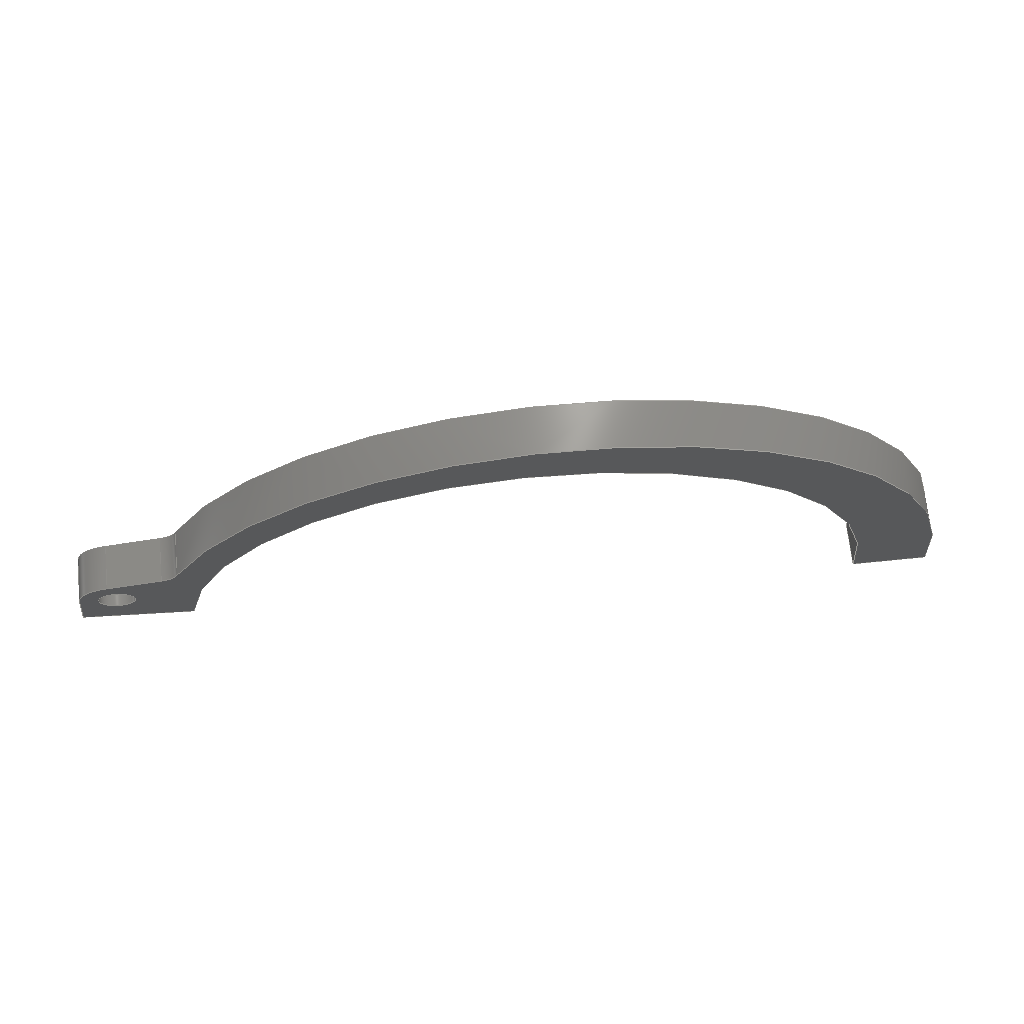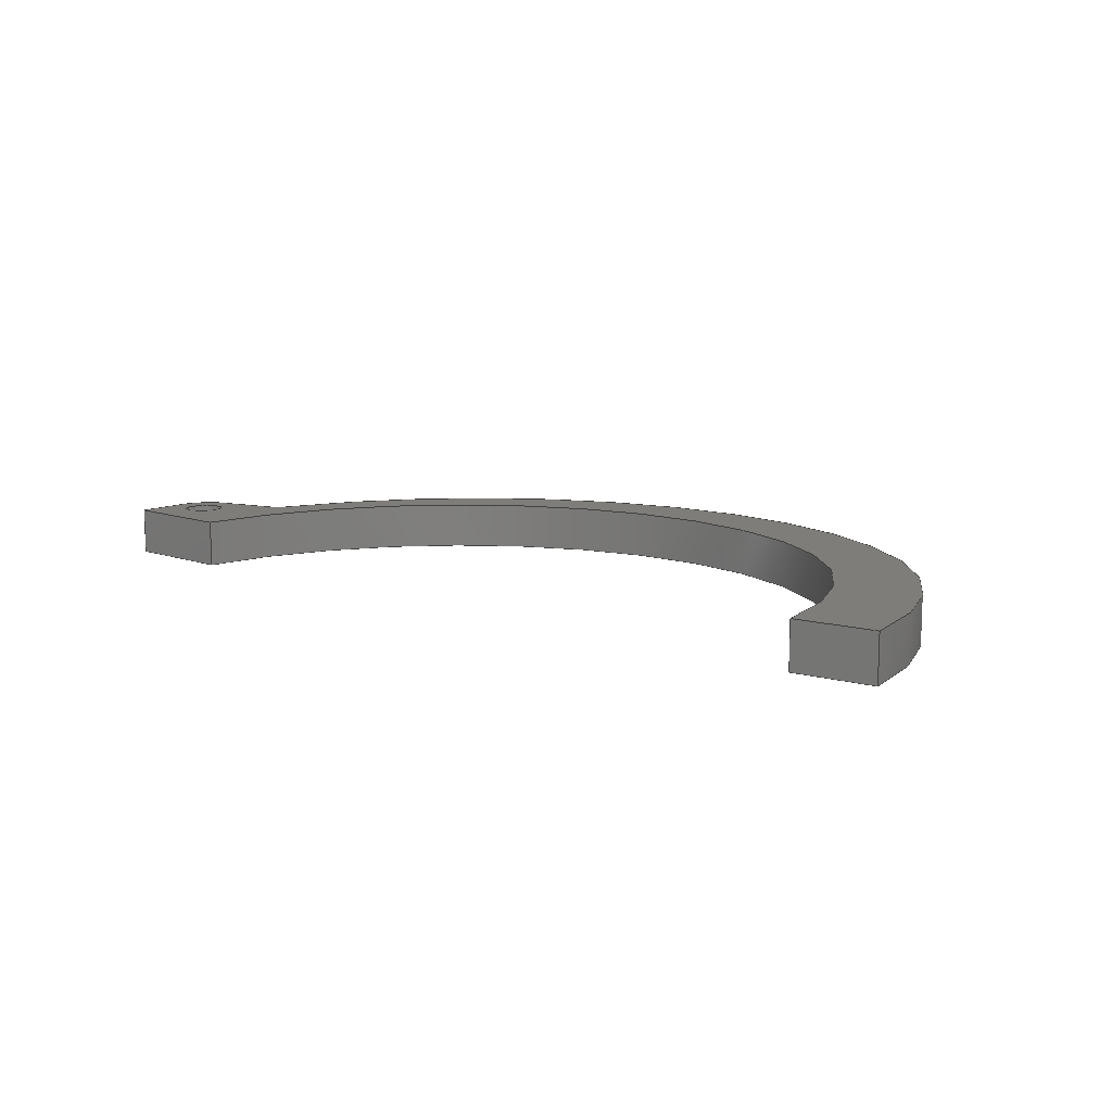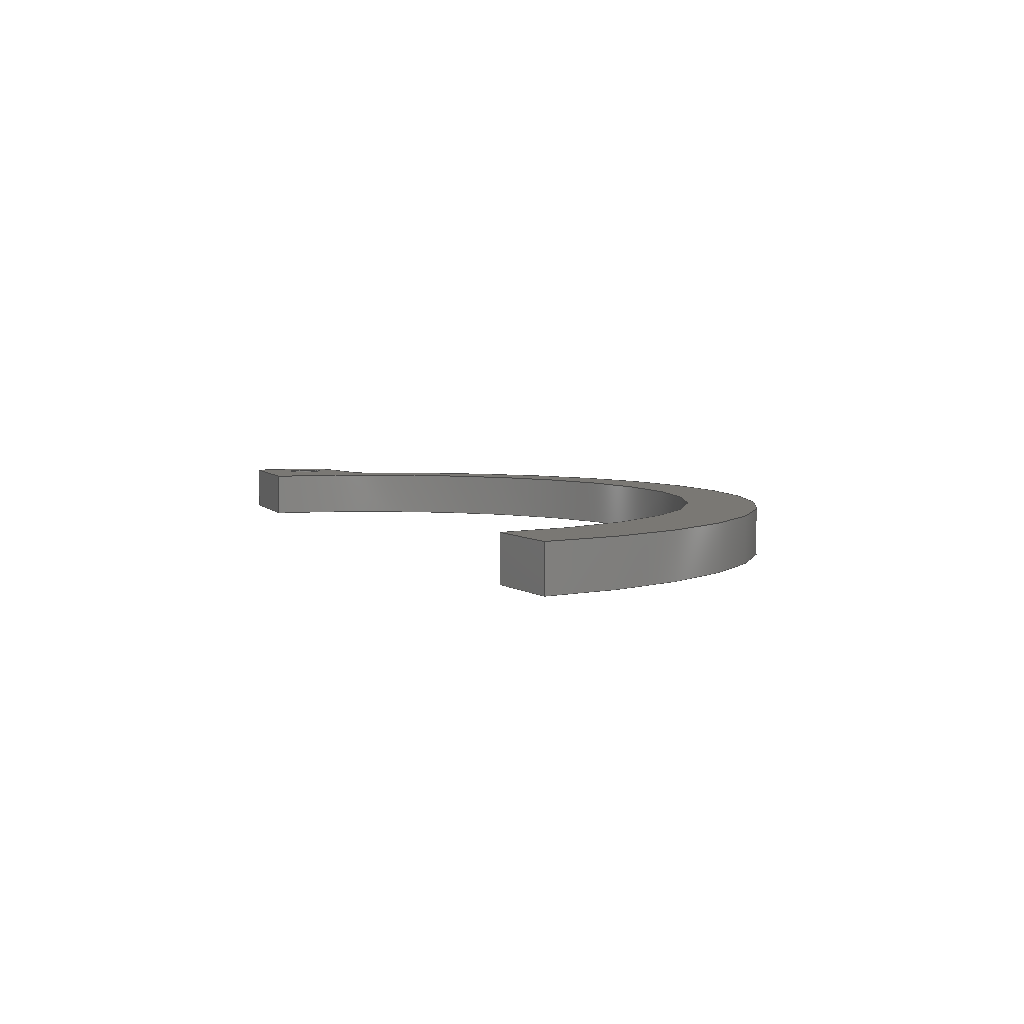
<metadata>
{"format":"step","ext":"step","renderer":"f3d","projection":"perspective","resolution":1024,"background":"white","views":[{"elev":70.0,"azim":174.2,"up":"+Z"},{"elev":11.1,"azim":-145.8,"up":"+Y"},{"elev":5.4,"azim":-117.7,"up":"+Y"}]}
</metadata>
<code>
ISO-10303-21;
DATA;
#1=MECHANICAL_DESIGN_GEOMETRIC_PRESENTATION_REPRESENTATION('',(#4),#353);
#2=SHAPE_REPRESENTATION_RELATIONSHIP('SRR','None',#360,#3);
#3=ADVANCED_BREP_SHAPE_REPRESENTATION('',(#5),#352);
#4=STYLED_ITEM('',(#370),#5);
#5=MANIFOLD_SOLID_BREP('Body1',#197);
#6=FACE_BOUND('',#35,.T.);
#7=FACE_BOUND('',#37,.T.);
#8=PLANE('',#217);
#9=PLANE('',#218);
#10=PLANE('',#222);
#11=PLANE('',#229);
#12=PLANE('',#230);
#13=PLANE('',#231);
#14=FACE_OUTER_BOUND('',#25,.T.);
#15=FACE_OUTER_BOUND('',#26,.T.);
#16=FACE_OUTER_BOUND('',#27,.T.);
#17=FACE_OUTER_BOUND('',#28,.T.);
#18=FACE_OUTER_BOUND('',#29,.T.);
#19=FACE_OUTER_BOUND('',#30,.T.);
#20=FACE_OUTER_BOUND('',#31,.T.);
#21=FACE_OUTER_BOUND('',#32,.T.);
#22=FACE_OUTER_BOUND('',#33,.T.);
#23=FACE_OUTER_BOUND('',#34,.T.);
#24=FACE_OUTER_BOUND('',#36,.T.);
#25=EDGE_LOOP('',(#127,#128,#129,#130));
#26=EDGE_LOOP('',(#131,#132,#133,#134));
#27=EDGE_LOOP('',(#135,#136,#137,#138));
#28=EDGE_LOOP('',(#139,#140,#141,#142));
#29=EDGE_LOOP('',(#143,#144,#145,#146));
#30=EDGE_LOOP('',(#147,#148,#149,#150));
#31=EDGE_LOOP('',(#151,#152,#153,#154));
#32=EDGE_LOOP('',(#155,#156,#157,#158));
#33=EDGE_LOOP('',(#159,#160,#161,#162));
#34=EDGE_LOOP('',(#163,#164,#165,#166,#167,#168,#169,#170));
#35=EDGE_LOOP('',(#171));
#36=EDGE_LOOP('',(#172,#173,#174,#175,#176,#177,#178,#179));
#37=EDGE_LOOP('',(#180));
#38=LINE('',#298,#55);
#39=LINE('',#305,#56);
#40=LINE('',#308,#57);
#41=LINE('',#311,#58);
#42=LINE('',#313,#59);
#43=LINE('',#314,#60);
#44=LINE('',#317,#61);
#45=LINE('',#319,#62);
#46=LINE('',#320,#63);
#47=LINE('',#326,#64);
#48=LINE('',#329,#65);
#49=LINE('',#331,#66);
#50=LINE('',#332,#67);
#51=LINE('',#338,#68);
#52=LINE('',#344,#69);
#53=LINE('',#346,#70);
#54=LINE('',#347,#71);
#55=VECTOR('',#238,0.05);
#56=VECTOR('',#245,1);
#57=VECTOR('',#248,1);
#58=VECTOR('',#251,1);
#59=VECTOR('',#252,1);
#60=VECTOR('',#253,1);
#61=VECTOR('',#256,1);
#62=VECTOR('',#257,1);
#63=VECTOR('',#258,1);
#64=VECTOR('',#265,1);
#65=VECTOR('',#268,1);
#66=VECTOR('',#269,1);
#67=VECTOR('',#270,1);
#68=VECTOR('',#277,1);
#69=VECTOR('',#284,1);
#70=VECTOR('',#287,1);
#71=VECTOR('',#288,1);
#72=CIRCLE('',#212,0.05);
#73=CIRCLE('',#213,0.05);
#74=CIRCLE('',#215,0.95);
#75=CIRCLE('',#216,0.95);
#76=CIRCLE('',#220,0.1);
#77=CIRCLE('',#221,0.1);
#78=CIRCLE('',#224,0.06);
#79=CIRCLE('',#225,0.06);
#80=CIRCLE('',#227,1.1);
#81=CIRCLE('',#228,1.1);
#82=VERTEX_POINT('',#295);
#83=VERTEX_POINT('',#297);
#84=VERTEX_POINT('',#301);
#85=VERTEX_POINT('',#302);
#86=VERTEX_POINT('',#304);
#87=VERTEX_POINT('',#306);
#88=VERTEX_POINT('',#310);
#89=VERTEX_POINT('',#312);
#90=VERTEX_POINT('',#316);
#91=VERTEX_POINT('',#318);
#92=VERTEX_POINT('',#322);
#93=VERTEX_POINT('',#324);
#94=VERTEX_POINT('',#328);
#95=VERTEX_POINT('',#330);
#96=VERTEX_POINT('',#334);
#97=VERTEX_POINT('',#336);
#98=VERTEX_POINT('',#340);
#99=VERTEX_POINT('',#342);
#100=EDGE_CURVE('',#82,#82,#72,.T.);
#101=EDGE_CURVE('',#82,#83,#38,.T.);
#102=EDGE_CURVE('',#83,#83,#73,.T.);
#103=EDGE_CURVE('',#84,#85,#74,.T.);
#104=EDGE_CURVE('',#84,#86,#39,.T.);
#105=EDGE_CURVE('',#87,#86,#75,.T.);
#106=EDGE_CURVE('',#85,#87,#40,.T.);
#107=EDGE_CURVE('',#88,#85,#41,.T.);
#108=EDGE_CURVE('',#89,#87,#42,.T.);
#109=EDGE_CURVE('',#88,#89,#43,.T.);
#110=EDGE_CURVE('',#88,#90,#44,.T.);
#111=EDGE_CURVE('',#91,#89,#45,.T.);
#112=EDGE_CURVE('',#90,#91,#46,.T.);
#113=EDGE_CURVE('',#92,#90,#76,.T.);
#114=EDGE_CURVE('',#93,#91,#77,.T.);
#115=EDGE_CURVE('',#92,#93,#47,.T.);
#116=EDGE_CURVE('',#92,#94,#48,.T.);
#117=EDGE_CURVE('',#95,#93,#49,.T.);
#118=EDGE_CURVE('',#94,#95,#50,.T.);
#119=EDGE_CURVE('',#94,#96,#78,.T.);
#120=EDGE_CURVE('',#97,#95,#79,.T.);
#121=EDGE_CURVE('',#96,#97,#51,.T.);
#122=EDGE_CURVE('',#98,#96,#80,.T.);
#123=EDGE_CURVE('',#99,#97,#81,.T.);
#124=EDGE_CURVE('',#98,#99,#52,.T.);
#125=EDGE_CURVE('',#98,#84,#53,.T.);
#126=EDGE_CURVE('',#86,#99,#54,.T.);
#127=ORIENTED_EDGE('',*,*,#100,.F.);
#128=ORIENTED_EDGE('',*,*,#101,.T.);
#129=ORIENTED_EDGE('',*,*,#102,.T.);
#130=ORIENTED_EDGE('',*,*,#101,.F.);
#131=ORIENTED_EDGE('',*,*,#103,.F.);
#132=ORIENTED_EDGE('',*,*,#104,.T.);
#133=ORIENTED_EDGE('',*,*,#105,.F.);
#134=ORIENTED_EDGE('',*,*,#106,.F.);
#135=ORIENTED_EDGE('',*,*,#107,.T.);
#136=ORIENTED_EDGE('',*,*,#106,.T.);
#137=ORIENTED_EDGE('',*,*,#108,.F.);
#138=ORIENTED_EDGE('',*,*,#109,.F.);
#139=ORIENTED_EDGE('',*,*,#110,.F.);
#140=ORIENTED_EDGE('',*,*,#109,.T.);
#141=ORIENTED_EDGE('',*,*,#111,.F.);
#142=ORIENTED_EDGE('',*,*,#112,.F.);
#143=ORIENTED_EDGE('',*,*,#113,.T.);
#144=ORIENTED_EDGE('',*,*,#112,.T.);
#145=ORIENTED_EDGE('',*,*,#114,.F.);
#146=ORIENTED_EDGE('',*,*,#115,.F.);
#147=ORIENTED_EDGE('',*,*,#116,.F.);
#148=ORIENTED_EDGE('',*,*,#115,.T.);
#149=ORIENTED_EDGE('',*,*,#117,.F.);
#150=ORIENTED_EDGE('',*,*,#118,.F.);
#151=ORIENTED_EDGE('',*,*,#119,.F.);
#152=ORIENTED_EDGE('',*,*,#118,.T.);
#153=ORIENTED_EDGE('',*,*,#120,.F.);
#154=ORIENTED_EDGE('',*,*,#121,.F.);
#155=ORIENTED_EDGE('',*,*,#122,.T.);
#156=ORIENTED_EDGE('',*,*,#121,.T.);
#157=ORIENTED_EDGE('',*,*,#123,.F.);
#158=ORIENTED_EDGE('',*,*,#124,.F.);
#159=ORIENTED_EDGE('',*,*,#125,.F.);
#160=ORIENTED_EDGE('',*,*,#124,.T.);
#161=ORIENTED_EDGE('',*,*,#126,.F.);
#162=ORIENTED_EDGE('',*,*,#104,.F.);
#163=ORIENTED_EDGE('',*,*,#126,.T.);
#164=ORIENTED_EDGE('',*,*,#123,.T.);
#165=ORIENTED_EDGE('',*,*,#120,.T.);
#166=ORIENTED_EDGE('',*,*,#117,.T.);
#167=ORIENTED_EDGE('',*,*,#114,.T.);
#168=ORIENTED_EDGE('',*,*,#111,.T.);
#169=ORIENTED_EDGE('',*,*,#108,.T.);
#170=ORIENTED_EDGE('',*,*,#105,.T.);
#171=ORIENTED_EDGE('',*,*,#100,.T.);
#172=ORIENTED_EDGE('',*,*,#125,.T.);
#173=ORIENTED_EDGE('',*,*,#103,.T.);
#174=ORIENTED_EDGE('',*,*,#107,.F.);
#175=ORIENTED_EDGE('',*,*,#110,.T.);
#176=ORIENTED_EDGE('',*,*,#113,.F.);
#177=ORIENTED_EDGE('',*,*,#116,.T.);
#178=ORIENTED_EDGE('',*,*,#119,.T.);
#179=ORIENTED_EDGE('',*,*,#122,.F.);
#180=ORIENTED_EDGE('',*,*,#102,.F.);
#181=CYLINDRICAL_SURFACE('',#211,0.05);
#182=CYLINDRICAL_SURFACE('',#214,0.95);
#183=CYLINDRICAL_SURFACE('',#219,0.1);
#184=CYLINDRICAL_SURFACE('',#223,0.06);
#185=CYLINDRICAL_SURFACE('',#226,1.1);
#186=ADVANCED_FACE('',(#14),#181,.F.);
#187=ADVANCED_FACE('',(#15),#182,.F.);
#188=ADVANCED_FACE('',(#16),#8,.T.);
#189=ADVANCED_FACE('',(#17),#9,.T.);
#190=ADVANCED_FACE('',(#18),#183,.T.);
#191=ADVANCED_FACE('',(#19),#10,.T.);
#192=ADVANCED_FACE('',(#20),#184,.F.);
#193=ADVANCED_FACE('',(#21),#185,.T.);
#194=ADVANCED_FACE('',(#22),#11,.T.);
#195=ADVANCED_FACE('',(#23,#6),#12,.T.);
#196=ADVANCED_FACE('',(#24,#7),#13,.F.);
#197=CLOSED_SHELL('',(#186,#187,#188,#189,#190,#191,#192,#193,#194,#195,
#196));
#198=DERIVED_UNIT_ELEMENT(#200,1);
#199=DERIVED_UNIT_ELEMENT(#355,3);
#200=(
MASS_UNIT()
NAMED_UNIT(*)
SI_UNIT(.KILO.,.GRAM.)
);
#201=DERIVED_UNIT((#198,#199));
#202=MEASURE_REPRESENTATION_ITEM('density measure',
POSITIVE_RATIO_MEASURE(7850),#201);
#203=PROPERTY_DEFINITION_REPRESENTATION(#208,#205);
#204=PROPERTY_DEFINITION_REPRESENTATION(#209,#206);
#205=REPRESENTATION('material name',(#207),#352);
#206=REPRESENTATION('density',(#202),#352);
#207=DESCRIPTIVE_REPRESENTATION_ITEM('Steel','Steel');
#208=PROPERTY_DEFINITION('material property','material name',#362);
#209=PROPERTY_DEFINITION('material property','density of part',#362);
#210=AXIS2_PLACEMENT_3D('placement',#293,#232,#233);
#211=AXIS2_PLACEMENT_3D('',#294,#234,#235);
#212=AXIS2_PLACEMENT_3D('',#296,#236,#237);
#213=AXIS2_PLACEMENT_3D('',#299,#239,#240);
#214=AXIS2_PLACEMENT_3D('',#300,#241,#242);
#215=AXIS2_PLACEMENT_3D('',#303,#243,#244);
#216=AXIS2_PLACEMENT_3D('',#307,#246,#247);
#217=AXIS2_PLACEMENT_3D('',#309,#249,#250);
#218=AXIS2_PLACEMENT_3D('',#315,#254,#255);
#219=AXIS2_PLACEMENT_3D('',#321,#259,#260);
#220=AXIS2_PLACEMENT_3D('',#323,#261,#262);
#221=AXIS2_PLACEMENT_3D('',#325,#263,#264);
#222=AXIS2_PLACEMENT_3D('',#327,#266,#267);
#223=AXIS2_PLACEMENT_3D('',#333,#271,#272);
#224=AXIS2_PLACEMENT_3D('',#335,#273,#274);
#225=AXIS2_PLACEMENT_3D('',#337,#275,#276);
#226=AXIS2_PLACEMENT_3D('',#339,#278,#279);
#227=AXIS2_PLACEMENT_3D('',#341,#280,#281);
#228=AXIS2_PLACEMENT_3D('',#343,#282,#283);
#229=AXIS2_PLACEMENT_3D('',#345,#285,#286);
#230=AXIS2_PLACEMENT_3D('',#348,#289,#290);
#231=AXIS2_PLACEMENT_3D('',#349,#291,#292);
#232=DIRECTION('axis',(0,0,1));
#233=DIRECTION('refdir',(1,0,0));
#234=DIRECTION('center_axis',(0,1,0));
#235=DIRECTION('ref_axis',(1,0,0));
#236=DIRECTION('center_axis',(0,-1,0));
#237=DIRECTION('ref_axis',(1,0,0));
#238=DIRECTION('',(0,-1,0));
#239=DIRECTION('center_axis',(0,-1,0));
#240=DIRECTION('ref_axis',(1,0,0));
#241=DIRECTION('center_axis',(0,1,0));
#242=DIRECTION('ref_axis',(-1,0,0));
#243=DIRECTION('center_axis',(0,1,0));
#244=DIRECTION('ref_axis',(-1,0,0));
#245=DIRECTION('',(0,1,0));
#246=DIRECTION('center_axis',(0,-1,0));
#247=DIRECTION('ref_axis',(-1,0,0));
#248=DIRECTION('',(0,1,0));
#249=DIRECTION('center_axis',(0.1305,0,-0.9914));
#250=DIRECTION('ref_axis',(-0.9914,0,-0.1305));
#251=DIRECTION('',(-0.9914,0,-0.1305));
#252=DIRECTION('',(-0.9914,0,-0.1305));
#253=DIRECTION('',(0,1,0));
#254=DIRECTION('center_axis',(0.9914,0,0.1305));
#255=DIRECTION('ref_axis',(0.1305,0,-0.9914));
#256=DIRECTION('',(-0.1305,0,0.9914));
#257=DIRECTION('',(0.1305,0,-0.9914));
#258=DIRECTION('',(0,1,0));
#259=DIRECTION('center_axis',(0,1,0));
#260=DIRECTION('ref_axis',(0.07637,0,0.9971));
#261=DIRECTION('center_axis',(0,1,0));
#262=DIRECTION('ref_axis',(0.07637,0,0.9971));
#263=DIRECTION('center_axis',(0,1,0));
#264=DIRECTION('ref_axis',(0.07637,0,0.9971));
#265=DIRECTION('',(0,1,0));
#266=DIRECTION('center_axis',(0.1396,0,0.9902));
#267=DIRECTION('ref_axis',(0.9902,0,-0.1396));
#268=DIRECTION('',(-0.9902,0,0.1396));
#269=DIRECTION('',(0.9902,0,-0.1396));
#270=DIRECTION('',(0,1,0));
#271=DIRECTION('center_axis',(0,1,0));
#272=DIRECTION('ref_axis',(0,0,-1));
#273=DIRECTION('center_axis',(0,1,0));
#274=DIRECTION('ref_axis',(0,0,-1));
#275=DIRECTION('center_axis',(0,-1,0));
#276=DIRECTION('ref_axis',(0,0,-1));
#277=DIRECTION('',(0,1,0));
#278=DIRECTION('center_axis',(0,1,0));
#279=DIRECTION('ref_axis',(-1,0,0));
#280=DIRECTION('center_axis',(0,1,0));
#281=DIRECTION('ref_axis',(-1,0,0));
#282=DIRECTION('center_axis',(0,1,0));
#283=DIRECTION('ref_axis',(-1,0,0));
#284=DIRECTION('',(0,1,0));
#285=DIRECTION('center_axis',(0,0,-1));
#286=DIRECTION('ref_axis',(-1,0,0));
#287=DIRECTION('',(1,0,0));
#288=DIRECTION('',(-1,0,0));
#289=DIRECTION('center_axis',(0,1,0));
#290=DIRECTION('ref_axis',(1,0,0));
#291=DIRECTION('center_axis',(0,1,0));
#292=DIRECTION('ref_axis',(1,0,0));
#293=CARTESIAN_POINT('',(0,0,0));
#294=CARTESIAN_POINT('Origin',(1.12,0,0.3181));
#295=CARTESIAN_POINT('',(1.07,0.12,0.3181));
#296=CARTESIAN_POINT('Origin',(1.12,0.12,0.3181));
#297=CARTESIAN_POINT('',(1.07,0,0.3181));
#298=CARTESIAN_POINT('',(1.07,0,0.3181));
#299=CARTESIAN_POINT('Origin',(1.12,0,0.3181));
#300=CARTESIAN_POINT('Origin',(0,0,0));
#301=CARTESIAN_POINT('',(-0.95,0,0));
#302=CARTESIAN_POINT('',(0.9371,0,0.156));
#303=CARTESIAN_POINT('Origin',(0,0,0));
#304=CARTESIAN_POINT('',(-0.95,0.12,0));
#305=CARTESIAN_POINT('',(-0.95,0,0));
#306=CARTESIAN_POINT('',(0.9371,0.12,0.156));
#307=CARTESIAN_POINT('Origin',(0,0.12,0));
#308=CARTESIAN_POINT('',(0.9371,0,0.156));
#309=CARTESIAN_POINT('Origin',(1.237,0,0.1955));
#310=CARTESIAN_POINT('',(1.237,0,0.1955));
#311=CARTESIAN_POINT('',(1.237,0,0.1955));
#312=CARTESIAN_POINT('',(1.237,0.12,0.1955));
#313=CARTESIAN_POINT('',(1.237,0.12,0.1955));
#314=CARTESIAN_POINT('',(1.237,0,0.1955));
#315=CARTESIAN_POINT('Origin',(1.219,0,0.3312));
#316=CARTESIAN_POINT('',(1.219,0,0.3312));
#317=CARTESIAN_POINT('',(1.237,0,0.1955));
#318=CARTESIAN_POINT('',(1.219,0.12,0.3312));
#319=CARTESIAN_POINT('',(1.237,0.12,0.1955));
#320=CARTESIAN_POINT('',(1.219,0,0.3312));
#321=CARTESIAN_POINT('Origin',(1.12,0,0.3181));
#322=CARTESIAN_POINT('',(1.128,0,0.4178));
#323=CARTESIAN_POINT('Origin',(1.12,0,0.3181));
#324=CARTESIAN_POINT('',(1.128,0.12,0.4178));
#325=CARTESIAN_POINT('Origin',(1.12,0.12,0.3181));
#326=CARTESIAN_POINT('',(1.128,0,0.4178));
#327=CARTESIAN_POINT('Origin',(0.979,0,0.4388));
#328=CARTESIAN_POINT('',(0.979,0,0.4388));
#329=CARTESIAN_POINT('',(1.128,0,0.4178));
#330=CARTESIAN_POINT('',(0.979,0.12,0.4388));
#331=CARTESIAN_POINT('',(1.128,0.12,0.4178));
#332=CARTESIAN_POINT('',(0.979,0,0.4388));
#333=CARTESIAN_POINT('Origin',(0.9874,0,0.4982));
#334=CARTESIAN_POINT('',(0.9316,0,0.4762));
#335=CARTESIAN_POINT('Origin',(0.9874,0,0.4982));
#336=CARTESIAN_POINT('',(0.9316,0.12,0.4762));
#337=CARTESIAN_POINT('Origin',(0.9874,0.12,0.4982));
#338=CARTESIAN_POINT('',(0.9316,0,0.4762));
#339=CARTESIAN_POINT('Origin',(-0.06,0,0));
#340=CARTESIAN_POINT('',(-1.16,0,0));
#341=CARTESIAN_POINT('Origin',(-0.06,0,0));
#342=CARTESIAN_POINT('',(-1.16,0.12,0));
#343=CARTESIAN_POINT('Origin',(-0.06,0.12,0));
#344=CARTESIAN_POINT('',(-1.16,0,0));
#345=CARTESIAN_POINT('Origin',(-0.95,0,0));
#346=CARTESIAN_POINT('',(-2,0,0));
#347=CARTESIAN_POINT('',(-2,0.12,0));
#348=CARTESIAN_POINT('Origin',(0.03855,0.12,0.55));
#349=CARTESIAN_POINT('Origin',(0.03855,0,0.55));
#350=UNCERTAINTY_MEASURE_WITH_UNIT(LENGTH_MEASURE(0.001),#354,
'DISTANCE_ACCURACY_VALUE',
'Maximum model space distance between geometric entities at asserted c
onnectivities');
#351=UNCERTAINTY_MEASURE_WITH_UNIT(LENGTH_MEASURE(0.001),#354,
'DISTANCE_ACCURACY_VALUE',
'Maximum model space distance between geometric entities at asserted c
onnectivities');
#352=(
GEOMETRIC_REPRESENTATION_CONTEXT(3)
GLOBAL_UNCERTAINTY_ASSIGNED_CONTEXT((#350))
GLOBAL_UNIT_ASSIGNED_CONTEXT((#354,#356,#357))
REPRESENTATION_CONTEXT('','3D')
);
#353=(
GEOMETRIC_REPRESENTATION_CONTEXT(3)
GLOBAL_UNCERTAINTY_ASSIGNED_CONTEXT((#351))
GLOBAL_UNIT_ASSIGNED_CONTEXT((#354,#356,#357))
REPRESENTATION_CONTEXT('','3D')
);
#354=(
LENGTH_UNIT()
NAMED_UNIT(*)
SI_UNIT(.CENTI.,.METRE.)
);
#355=(
LENGTH_UNIT()
NAMED_UNIT(*)
SI_UNIT($,.METRE.)
);
#356=(
NAMED_UNIT(*)
PLANE_ANGLE_UNIT()
SI_UNIT($,.RADIAN.)
);
#357=(
NAMED_UNIT(*)
SI_UNIT($,.STERADIAN.)
SOLID_ANGLE_UNIT()
);
#358=SHAPE_DEFINITION_REPRESENTATION(#359,#360);
#359=PRODUCT_DEFINITION_SHAPE('',$,#362);
#360=SHAPE_REPRESENTATION('',(#210),#352);
#361=PRODUCT_DEFINITION_CONTEXT('part definition',#366,'design');
#362=PRODUCT_DEFINITION('freio','freio',#363,#361);
#363=PRODUCT_DEFINITION_FORMATION('',$,#368);
#364=PRODUCT_RELATED_PRODUCT_CATEGORY('freio','freio',(#368));
#365=APPLICATION_PROTOCOL_DEFINITION('international standard',
'automotive_design',2009,#366);
#366=APPLICATION_CONTEXT(
'Core Data for Automotive Mechanical Design Process');
#367=PRODUCT_CONTEXT('part definition',#366,'mechanical');
#368=PRODUCT('freio','freio',$,(#367));
#369=PRESENTATION_STYLE_ASSIGNMENT((#371));
#370=PRESENTATION_STYLE_ASSIGNMENT((#372));
#371=SURFACE_STYLE_USAGE(.BOTH.,#373);
#372=SURFACE_STYLE_USAGE(.BOTH.,#374);
#373=SURFACE_SIDE_STYLE('',(#375));
#374=SURFACE_SIDE_STYLE('',(#376));
#375=SURFACE_STYLE_FILL_AREA(#377);
#376=SURFACE_STYLE_FILL_AREA(#378);
#377=FILL_AREA_STYLE('Steel - Satin',(#379));
#378=FILL_AREA_STYLE('Rubber - Hard',(#380));
#379=FILL_AREA_STYLE_COLOUR('Steel - Satin',#381);
#380=FILL_AREA_STYLE_COLOUR('Rubber - Hard',#382);
#381=COLOUR_RGB('Steel - Satin',0.6275,0.6275,0.6275);
#382=COLOUR_RGB('Rubber - Hard',0.1529,0.1529,0.1529);
ENDSEC;
END-ISO-10303-21;

</code>
